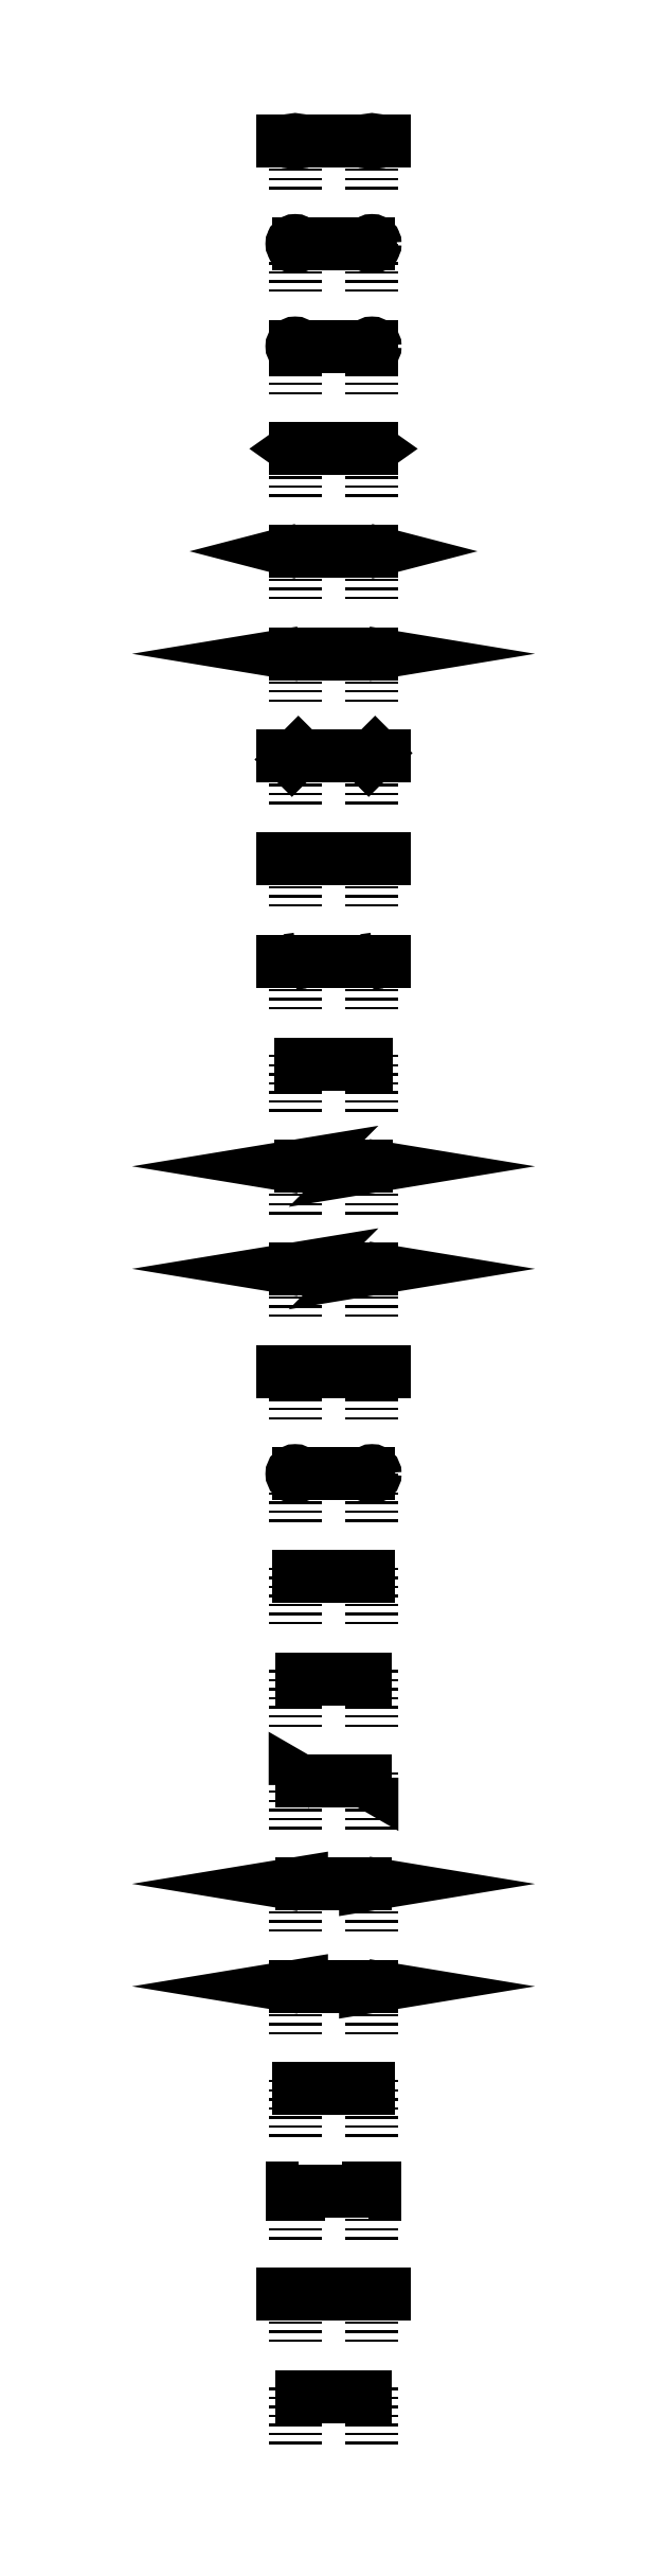
<metadata>
{"format":"dxf","ext":"dxf","renderer":"ezdxf+matplotlib","layout":"modelspace","background":"white","min_lineweight":24,"dpi":150}
</metadata>
<code>
0
SECTION
2
ENTITIES
0
DIMENSION
8
0
2
*D1
3
EZDXF
10
0
20
2
30
0
11
1.5
21
2.225
31
0
70
32
71
5
1
<>
13
0
23
0
33
0
14
3
24
0
34
0
50
0
0
DIMENSION
8
0
2
*D2
3
EZDXF
10
0
20
6
30
0
11
1.5
21
6.225
31
0
70
32
71
5
1
<>
13
0
23
4
33
0
14
3
24
4
34
0
50
0
0
DIMENSION
8
0
2
*D3
3
EZDXF
10
0
20
10
30
0
11
1.5
21
10.22
31
0
70
32
71
5
1
<>
13
0
23
8
33
0
14
3
24
8
34
0
50
0
0
DIMENSION
8
0
2
*D4
3
EZDXF
10
0
20
14
30
0
11
1.5
21
14.22
31
0
70
32
71
5
1
<>
13
0
23
12
33
0
14
3
24
12
34
0
50
0
0
DIMENSION
8
0
2
*D5
3
EZDXF
10
0
20
18
30
0
11
1.5
21
18.23
31
0
70
32
71
5
1
<>
13
0
23
16
33
0
14
3
24
16
34
0
50
0
0
DIMENSION
8
0
2
*D6
3
EZDXF
10
0
20
22
30
0
11
1.5
21
22.23
31
0
70
32
71
5
1
<>
13
0
23
20
33
0
14
3
24
20
34
0
50
0
0
DIMENSION
8
0
2
*D7
3
EZDXF
10
0
20
26
30
0
11
1.5
21
26.23
31
0
70
32
71
5
1
<>
13
0
23
24
33
0
14
3
24
24
34
0
50
0
0
DIMENSION
8
0
2
*D8
3
EZDXF
10
0
20
30
30
0
11
1.5
21
30.23
31
0
70
32
71
5
1
<>
13
0
23
28
33
0
14
3
24
28
34
0
50
0
0
DIMENSION
8
0
2
*D9
3
EZDXF
10
0
20
34
30
0
11
1.5
21
34.23
31
0
70
32
71
5
1
<>
13
0
23
32
33
0
14
3
24
32
34
0
50
0
0
DIMENSION
8
0
2
*D10
3
EZDXF
10
0
20
38
30
0
11
1.5
21
38.23
31
0
70
32
71
5
1
<>
13
0
23
36
33
0
14
3
24
36
34
0
50
0
0
DIMENSION
8
0
2
*D11
3
EZDXF
10
0
20
42
30
0
11
1.5
21
42.23
31
0
70
32
71
5
1
<>
13
0
23
40
33
0
14
3
24
40
34
0
50
0
0
DIMENSION
8
0
2
*D12
3
EZDXF
10
0
20
46
30
0
11
1.5
21
46.23
31
0
70
32
71
5
1
<>
13
0
23
44
33
0
14
3
24
44
34
0
50
0
0
DIMENSION
8
0
2
*D13
3
EZDXF
10
0
20
50
30
0
11
1.5
21
50.23
31
0
70
32
71
5
1
<>
13
0
23
48
33
0
14
3
24
48
34
0
50
0
0
DIMENSION
8
0
2
*D14
3
EZDXF
10
0
20
54
30
0
11
1.5
21
54.23
31
0
70
32
71
5
1
<>
13
0
23
52
33
0
14
3
24
52
34
0
50
0
0
DIMENSION
8
0
2
*D15
3
EZDXF
10
0
20
58
30
0
11
1.5
21
58.23
31
0
70
32
71
5
1
<>
13
0
23
56
33
0
14
3
24
56
34
0
50
0
0
DIMENSION
8
0
2
*D16
3
EZDXF
10
0
20
62
30
0
11
1.5
21
62.23
31
0
70
32
71
5
1
<>
13
0
23
60
33
0
14
3
24
60
34
0
50
0
0
DIMENSION
8
0
2
*D17
3
EZDXF
10
0
20
66
30
0
11
1.5
21
66.22
31
0
70
32
71
5
1
<>
13
0
23
64
33
0
14
3
24
64
34
0
50
0
0
DIMENSION
8
0
2
*D18
3
EZDXF
10
0
20
70
30
0
11
1.5
21
70.22
31
0
70
32
71
5
1
<>
13
0
23
68
33
0
14
3
24
68
34
0
50
0
0
DIMENSION
8
0
2
*D19
3
EZDXF
10
0
20
74
30
0
11
1.5
21
74.22
31
0
70
32
71
5
1
<>
13
0
23
72
33
0
14
3
24
72
34
0
50
0
0
DIMENSION
8
0
2
*D20
3
EZDXF
10
0
20
78
30
0
11
1.5
21
78.22
31
0
70
32
71
5
1
<>
13
0
23
76
33
0
14
3
24
76
34
0
50
0
0
DIMENSION
8
0
2
*D21
3
EZDXF
10
0
20
82
30
0
11
1.5
21
82.22
31
0
70
32
71
5
1
<>
13
0
23
80
33
0
14
3
24
80
34
0
50
0
0
DIMENSION
8
0
2
*D22
3
EZDXF
10
0
20
86
30
0
11
1.5
21
86.22
31
0
70
32
71
5
1
<>
13
0
23
84
33
0
14
3
24
84
34
0
50
0
0
DIMENSION
8
0
2
*D23
3
EZDXF
10
0
20
90
30
0
11
1.5
21
90.22
31
0
70
32
71
5
1
<>
13
0
23
88
33
0
14
3
24
88
34
0
50
0
0
ENDSEC
0
EOF

</code>
